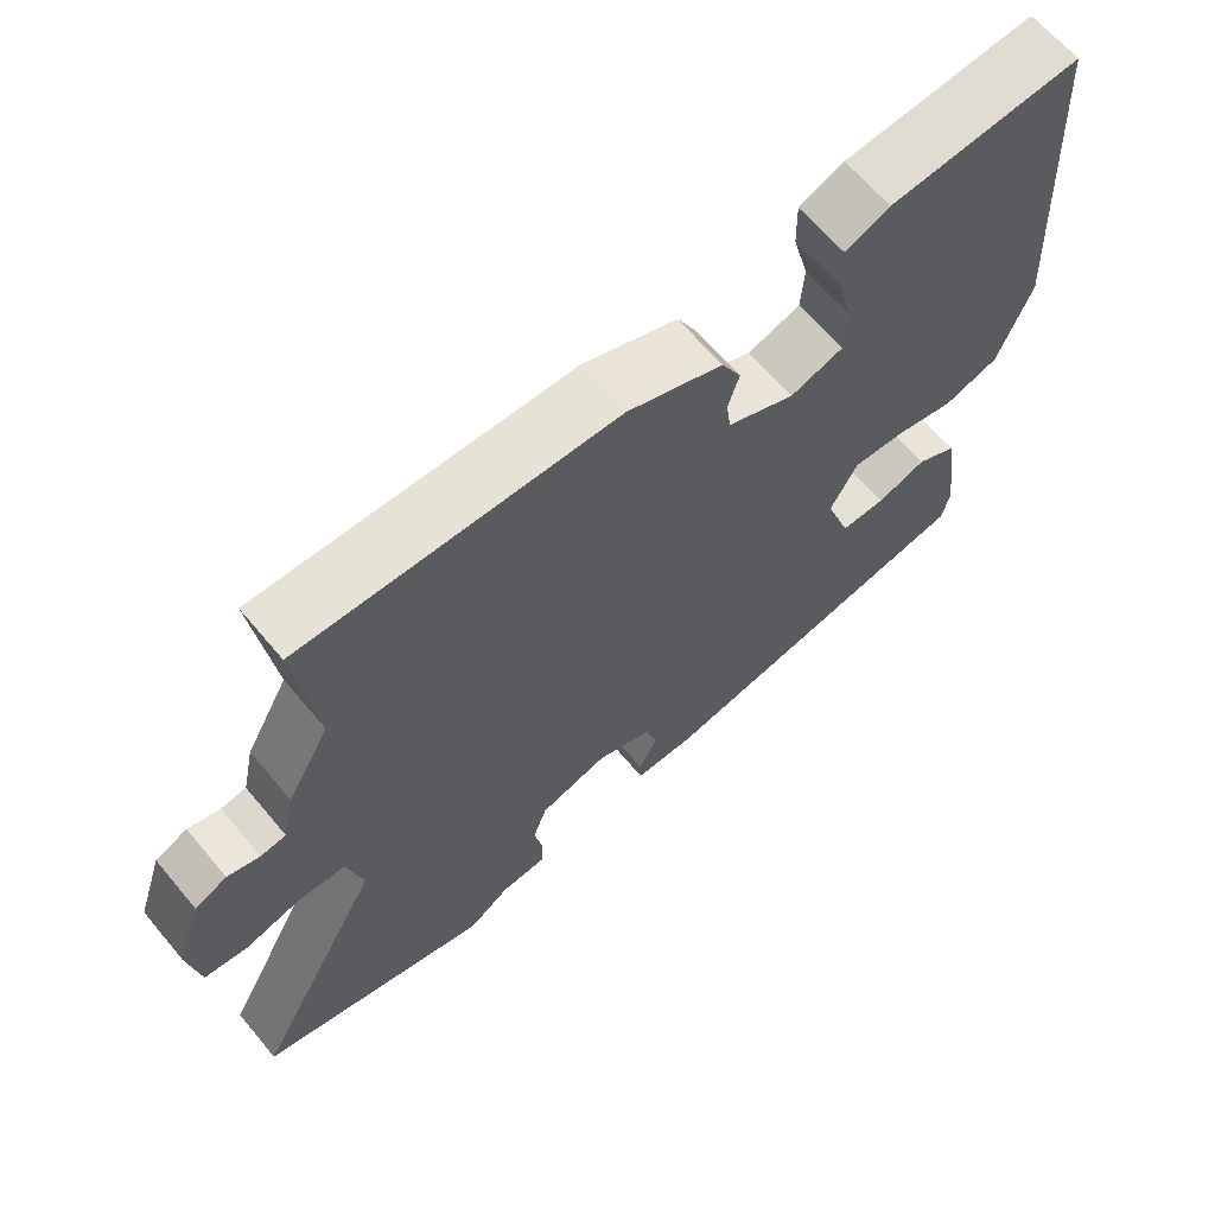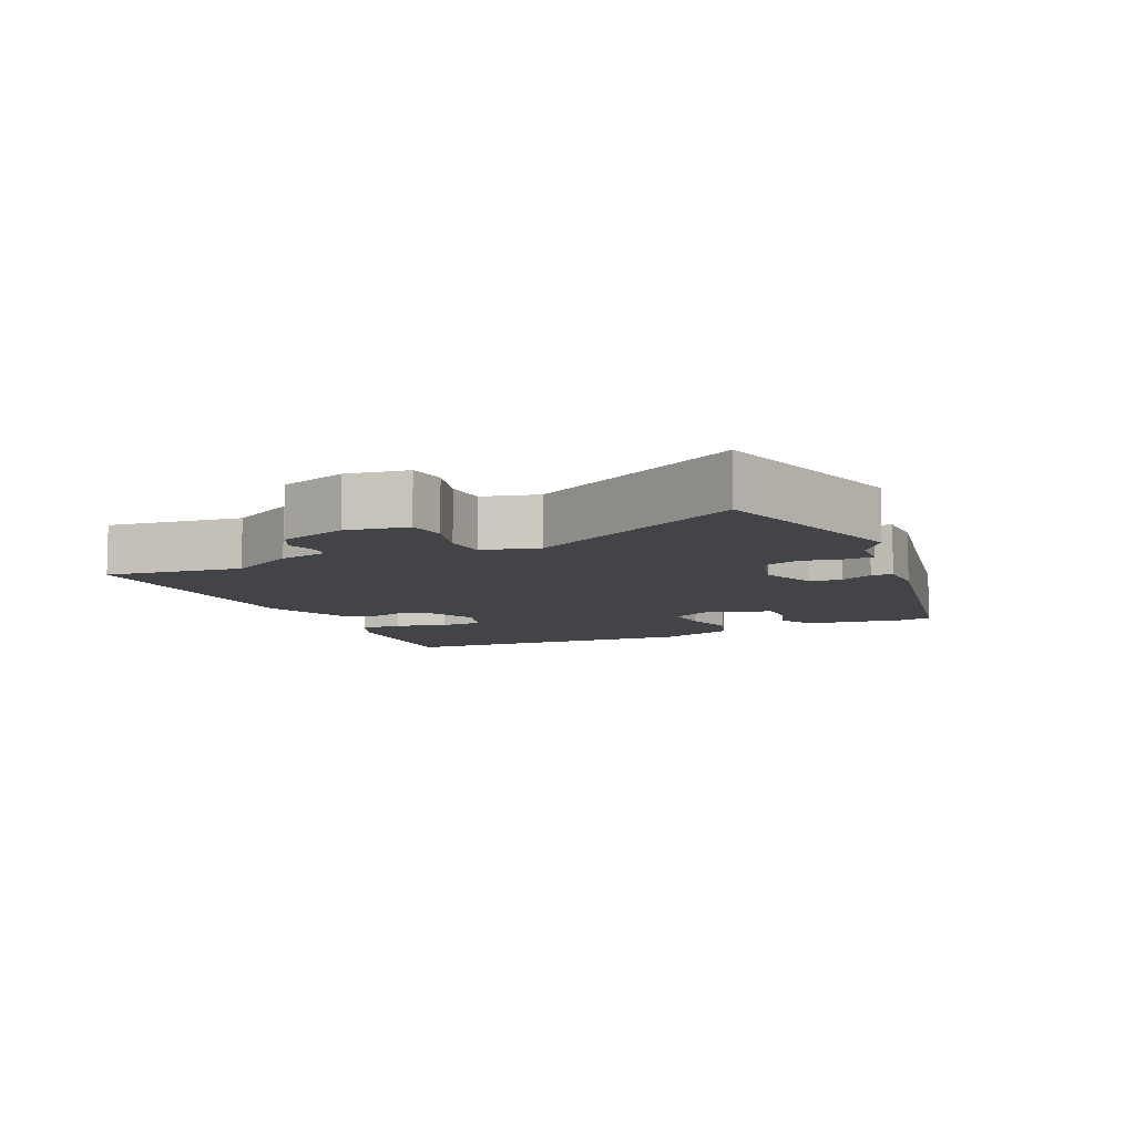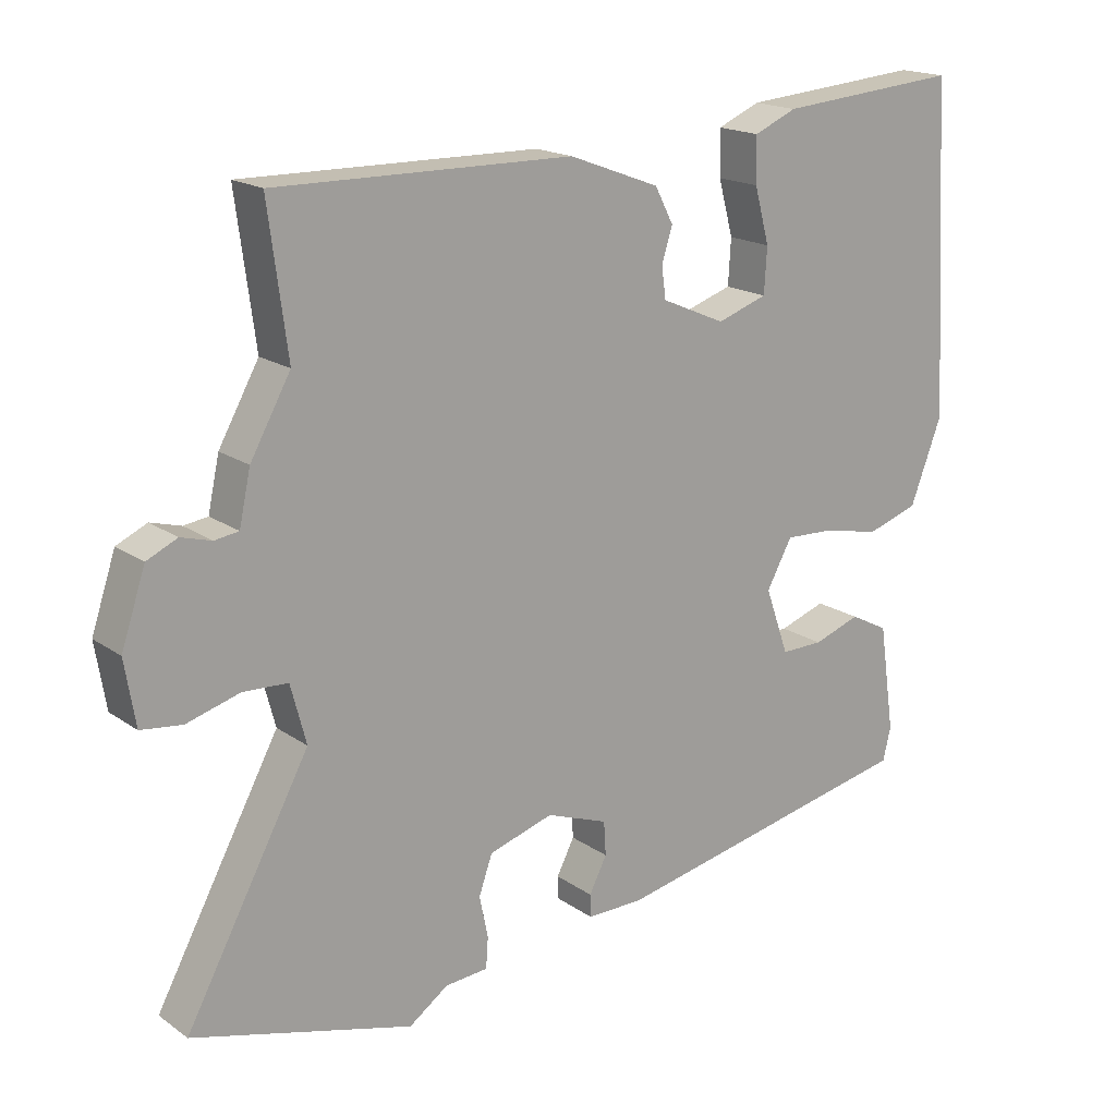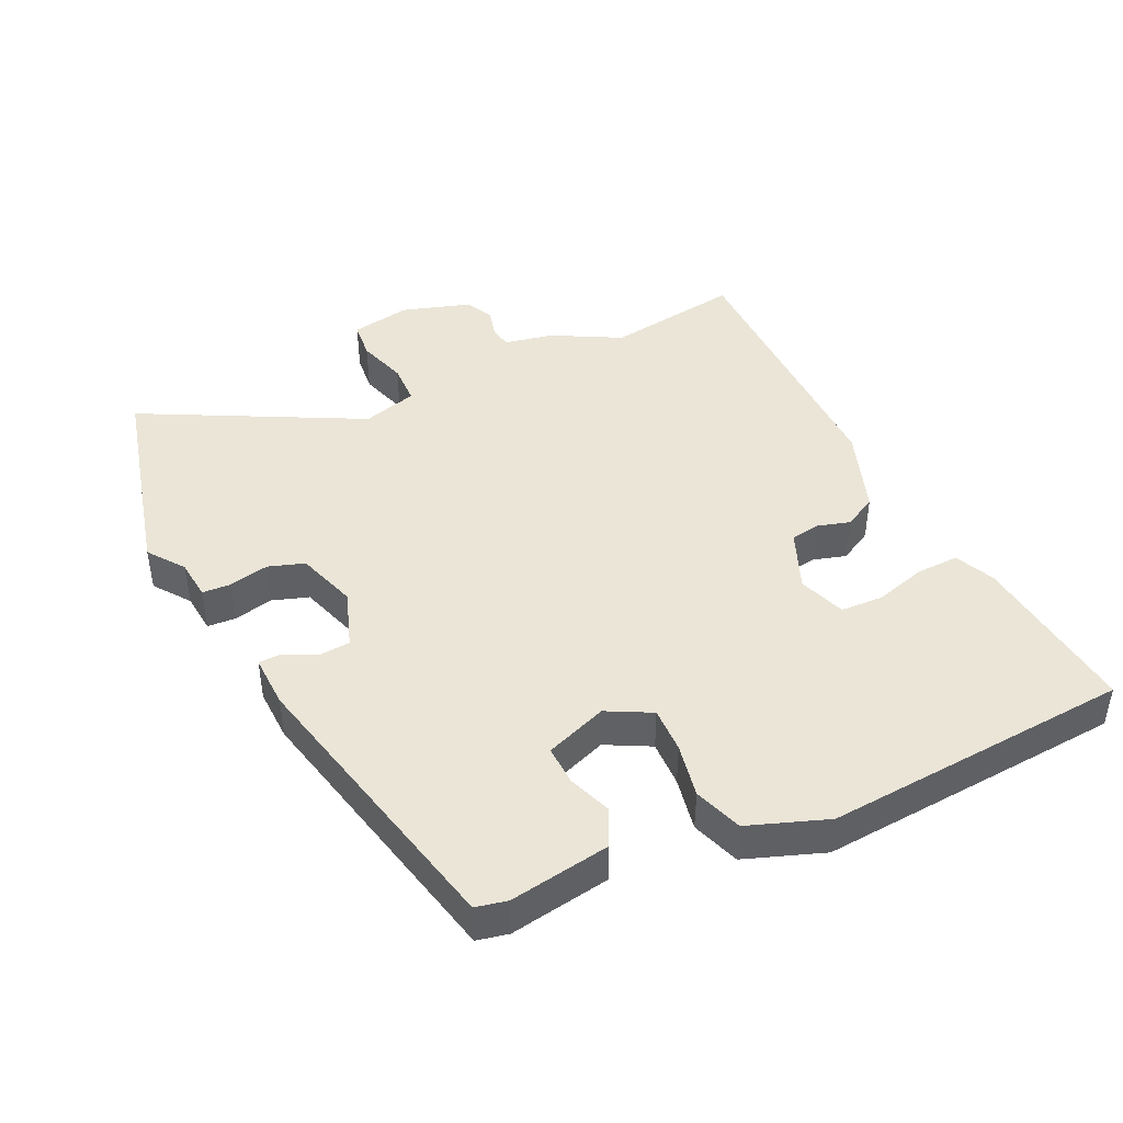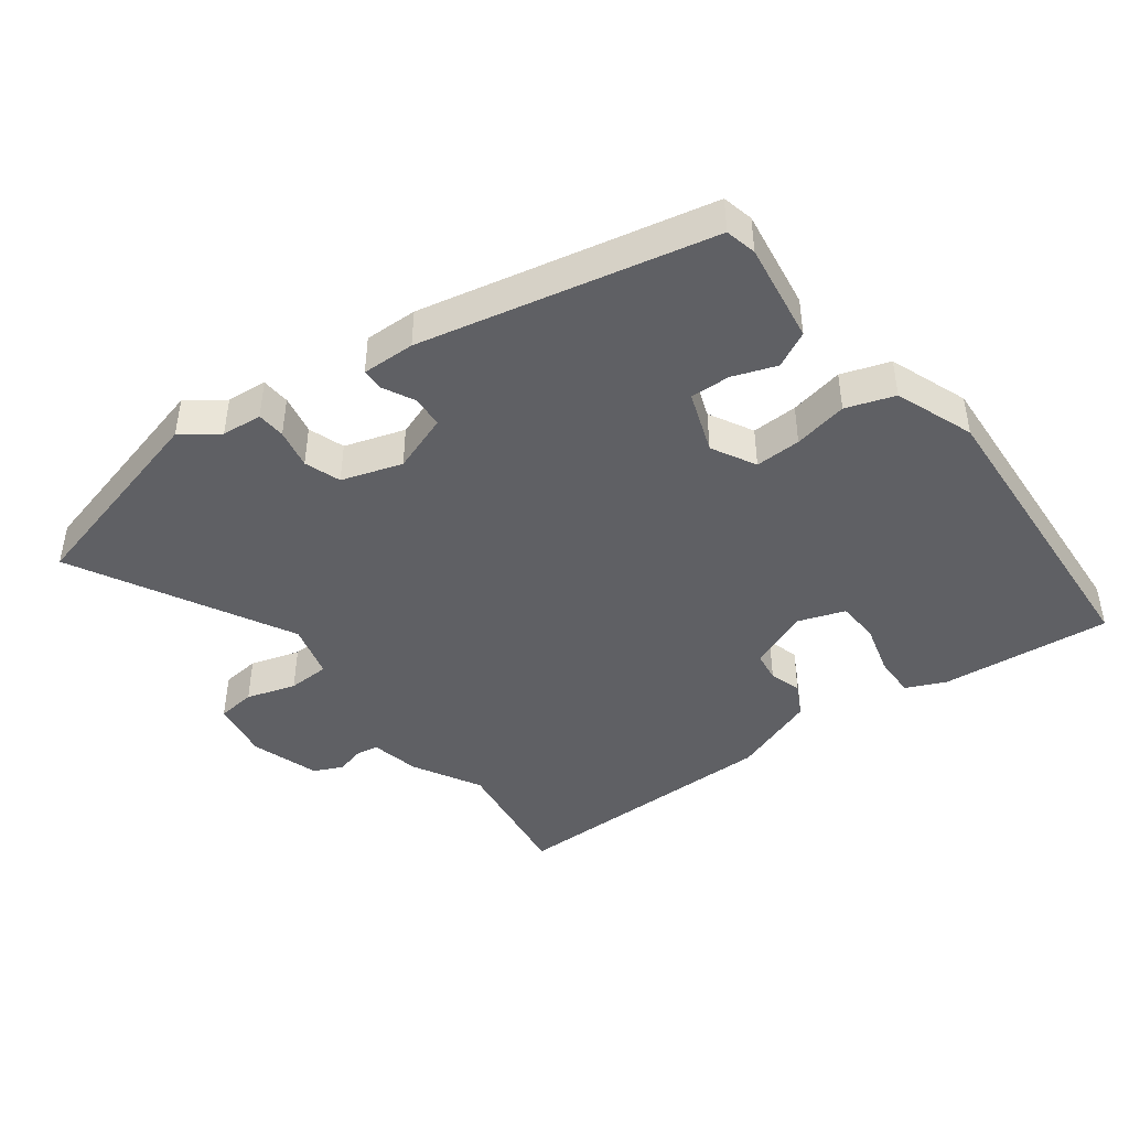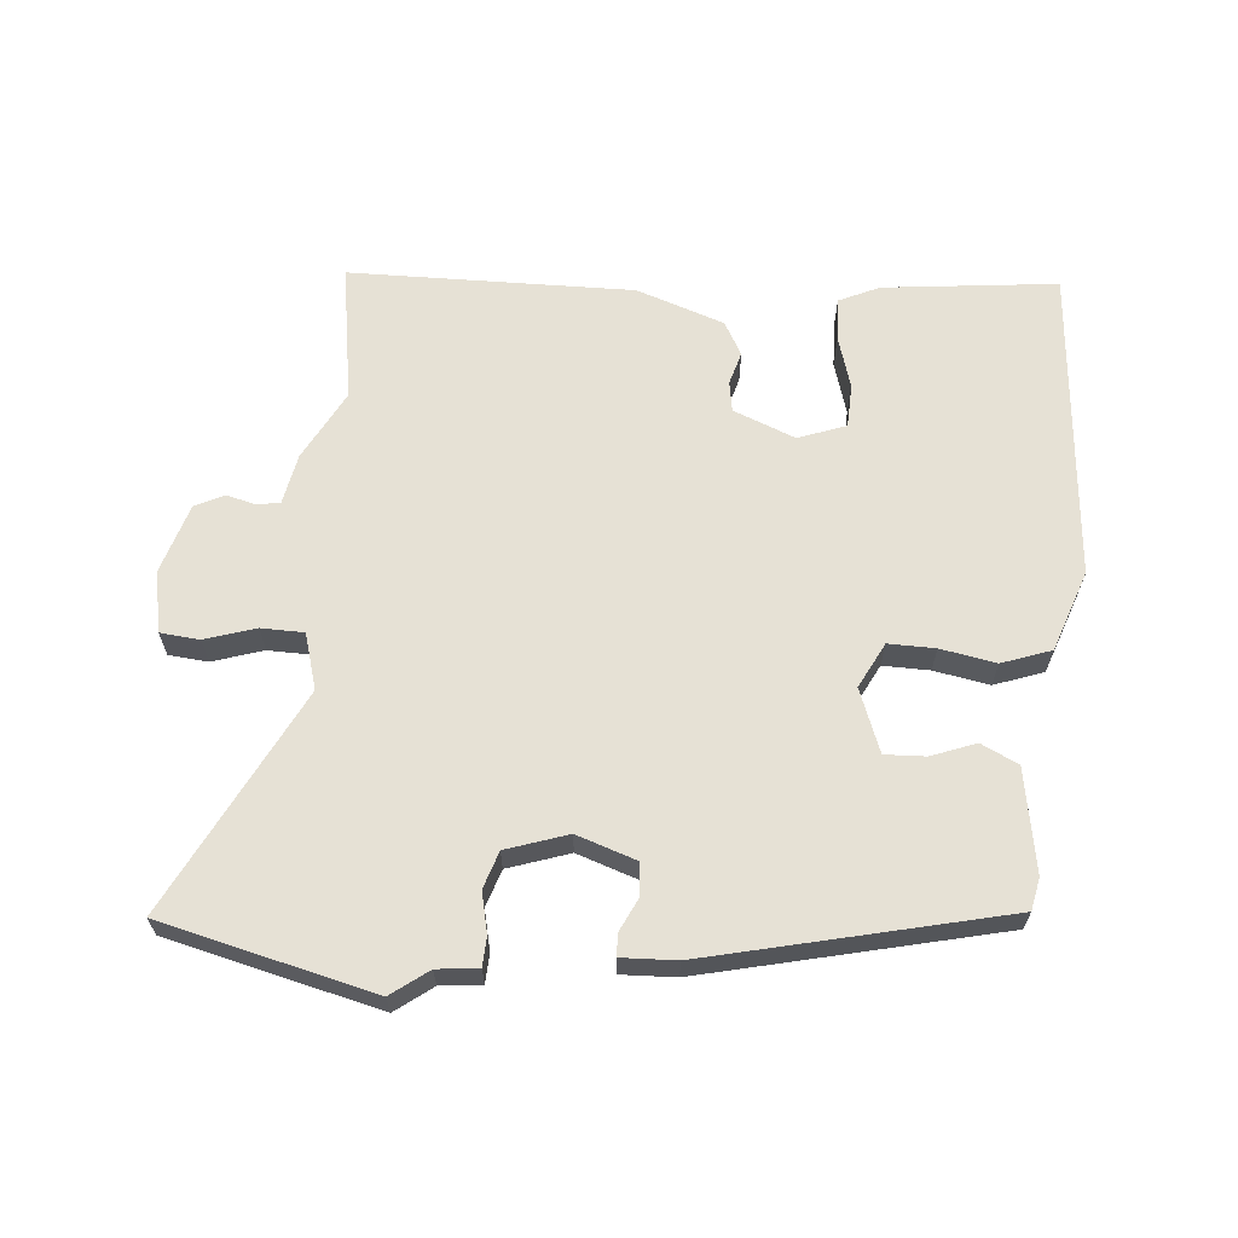
<metadata>
{"format":"obj","ext":"obj","renderer":"f3d","projection":"perspective","resolution":1024,"background":"white","views":[{"elev":64.4,"azim":140.1,"up":"+Z"},{"elev":-8.2,"azim":114.7,"up":"+Y"},{"elev":17.8,"azim":143.1,"up":"+Z"},{"elev":44.0,"azim":-116.3,"up":"+Y"},{"elev":-43.8,"azim":-143.6,"up":"+Y"},{"elev":64.1,"azim":-176.5,"up":"+Y"}]}
</metadata>
<code>
v -0.467 0.07 -0.385
v -0.478 0.07 -0.338
v -0.456 0.07 -0.186
v -0.402 0.07 -0.158
v -0.336 0.07 -0.181
v -0.276 0.07 -0.182
v -0.243 0.07 -0.088
v -0.279 0.07 -0.022
v -0.348 0.07 -0.025
v -0.429 0.07 -0.042
v -0.502 0.07 -0.018
v -0.547 0.07 0.1
v -0.521 0.07 0.564
v -0.264 0.07 0.542
v -0.204 0.07 0.516
v -0.205 0.07 0.452
v -0.226 0.07 0.374
v -0.222 0.07 0.31
v -0.151 0.07 0.286
v -0.061 0.07 0.325
v -0.055 0.07 0.37
v -0.07 0.07 0.418
v -0.044 0.07 0.468
v 0.084 0.07 0.516
v 0.503 0.07 0.521
v 0.476 0.07 0.317
v 0.533 0.07 0.215
v 0.549 0.07 0.141
v 0.583 0.07 0.136
v 0.626 0.07 0.148
v 0.669 0.07 0.128
v 0.703 0.07 0.026
v 0.688 0.07 -0.065
v 0.63 0.07 -0.072
v 0.555 0.07 -0.05
v 0.492 0.07 -0.053
v 0.47 0.07 -0.136
v 0.645 0.07 -0.461
v 0.334 0.07 -0.545
v 0.279 0.07 -0.506
v 0.218 0.07 -0.501
v 0.215 0.07 -0.458
v 0.227 0.07 -0.398
v 0.208 0.07 -0.344
v 0.117 0.07 -0.316
v 0.03 0.07 -0.348
v 0.027 0.07 -0.396
v 0.052 0.07 -0.445
v 0.051 0.07 -0.477
v -0.029 0.07 -0.476
v -0.467 0 -0.385
v -0.478 0 -0.338
v -0.456 0 -0.186
v -0.402 0 -0.158
v -0.336 0 -0.181
v -0.276 0 -0.182
v -0.243 0 -0.088
v -0.279 0 -0.022
v -0.348 0 -0.025
v -0.429 0 -0.042
v -0.502 0 -0.018
v -0.547 0 0.1
v -0.521 0 0.564
v -0.264 0 0.542
v -0.204 0 0.516
v -0.205 0 0.452
v -0.226 0 0.374
v -0.222 0 0.31
v -0.151 0 0.286
v -0.061 0 0.325
v -0.055 0 0.37
v -0.07 0 0.418
v -0.044 0 0.468
v 0.084 0 0.516
v 0.503 0 0.521
v 0.476 0 0.317
v 0.533 0 0.215
v 0.549 0 0.141
v 0.583 0 0.136
v 0.626 0 0.148
v 0.669 0 0.128
v 0.703 0 0.026
v 0.688 0 -0.065
v 0.63 0 -0.072
v 0.555 0 -0.05
v 0.492 0 -0.053
v 0.47 0 -0.136
v 0.645 0 -0.461
v 0.334 0 -0.545
v 0.279 0 -0.506
v 0.218 0 -0.501
v 0.215 0 -0.458
v 0.227 0 -0.398
v 0.208 0 -0.344
v 0.117 0 -0.316
v 0.03 0 -0.348
v 0.027 0 -0.396
v 0.052 0 -0.445
v 0.051 0 -0.477
v -0.029 0 -0.476
f 3 4 5
f 2 3 5
f 1 2 5
f 50 1 5
f 49 50 5
f 48 49 5
f 47 48 5
f 46 47 5 6
f 45 46 6 7
f 44 45 7 8
f 40 41 42 43
f 40 43 44
f 39 40 44
f 38 39 44
f 37 38 44
f 36 37 44 8
f 33 34 35
f 32 33 35
f 31 32 35
f 30 31 35
f 29 30 35
f 35 36 8
f 29 35 8
f 28 29 8
f 28 8 9
f 27 28 9
f 26 27 9
f 24 25 26
f 23 24 26
f 22 23 26
f 21 22 26
f 20 21 26
f 10 11 12
f 9 10 12
f 26 9 12
f 20 26 12
f 19 20 12
f 15 16 17
f 14 15 17
f 13 14 17
f 12 13 17
f 12 17 18
f 12 18 19
f 55 54 53
f 55 53 52
f 55 52 51
f 55 51 100
f 55 100 99
f 55 99 98
f 55 98 97
f 56 55 97 96
f 57 56 96 95
f 58 57 95 94
f 93 92 91 90
f 94 93 90
f 94 90 89
f 94 89 88
f 94 88 87
f 58 94 87 86
f 85 84 83
f 85 83 82
f 85 82 81
f 85 81 80
f 85 80 79
f 58 86 85
f 58 85 79
f 58 79 78
f 59 58 78
f 59 78 77
f 59 77 76
f 76 75 74
f 76 74 73
f 76 73 72
f 76 72 71
f 76 71 70
f 62 61 60
f 62 60 59
f 62 59 76
f 62 76 70
f 62 70 69
f 67 66 65
f 67 65 64
f 67 64 63
f 67 63 62
f 68 67 62
f 69 68 62
f 1 51 52 2
f 2 52 53 3
f 3 53 54 4
f 4 54 55 5
f 5 55 56 6
f 6 56 57 7
f 7 57 58 8
f 8 58 59 9
f 9 59 60 10
f 10 60 61 11
f 11 61 62 12
f 12 62 63 13
f 13 63 64 14
f 14 64 65 15
f 15 65 66 16
f 16 66 67 17
f 17 67 68 18
f 18 68 69 19
f 19 69 70 20
f 20 70 71 21
f 21 71 72 22
f 22 72 73 23
f 23 73 74 24
f 24 74 75 25
f 25 75 76 26
f 26 76 77 27
f 27 77 78 28
f 28 78 79 29
f 29 79 80 30
f 30 80 81 31
f 31 81 82 32
f 32 82 83 33
f 33 83 84 34
f 34 84 85 35
f 35 85 86 36
f 36 86 87 37
f 37 87 88 38
f 38 88 89 39
f 39 89 90 40
f 40 90 91 41
f 41 91 92 42
f 42 92 93 43
f 43 93 94 44
f 44 94 95 45
f 45 95 96 46
f 46 96 97 47
f 47 97 98 48
f 48 98 99 49
f 49 99 100 50
f 50 100 51 1

</code>
